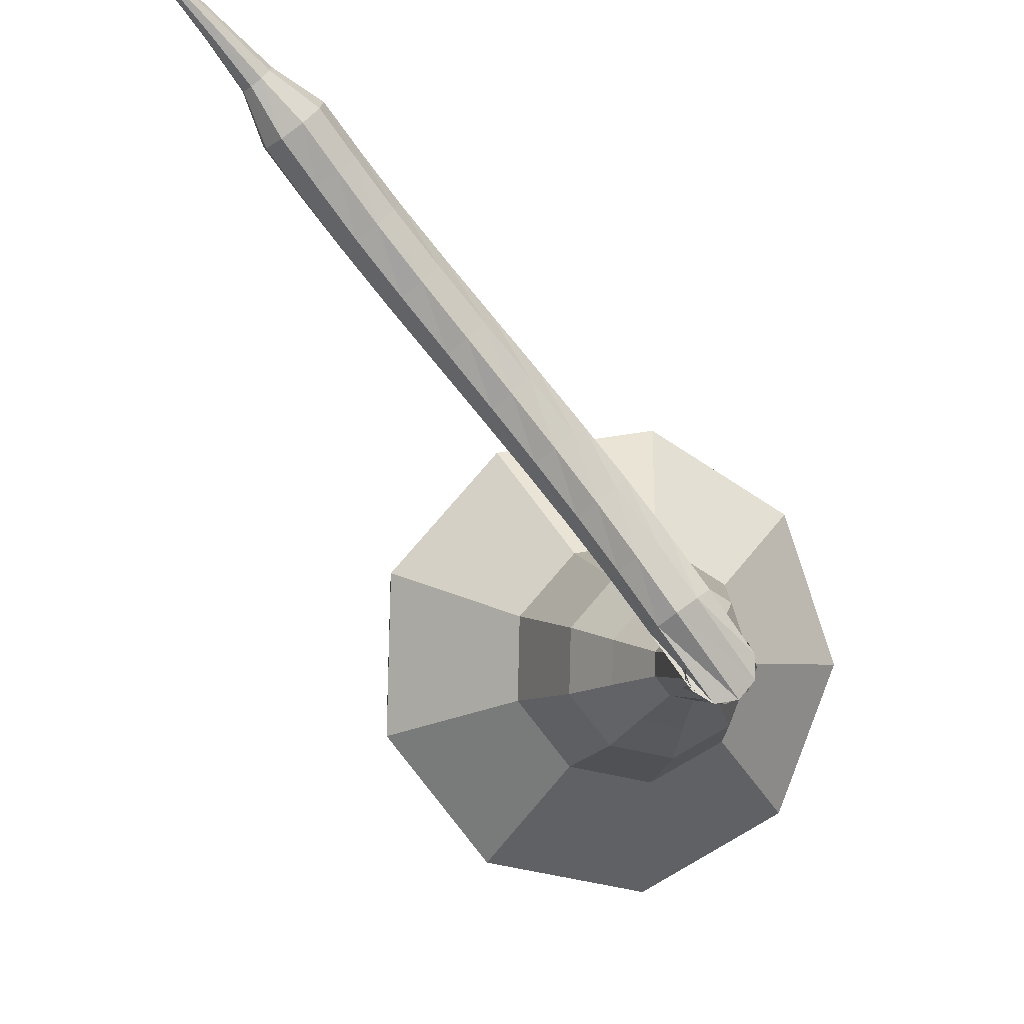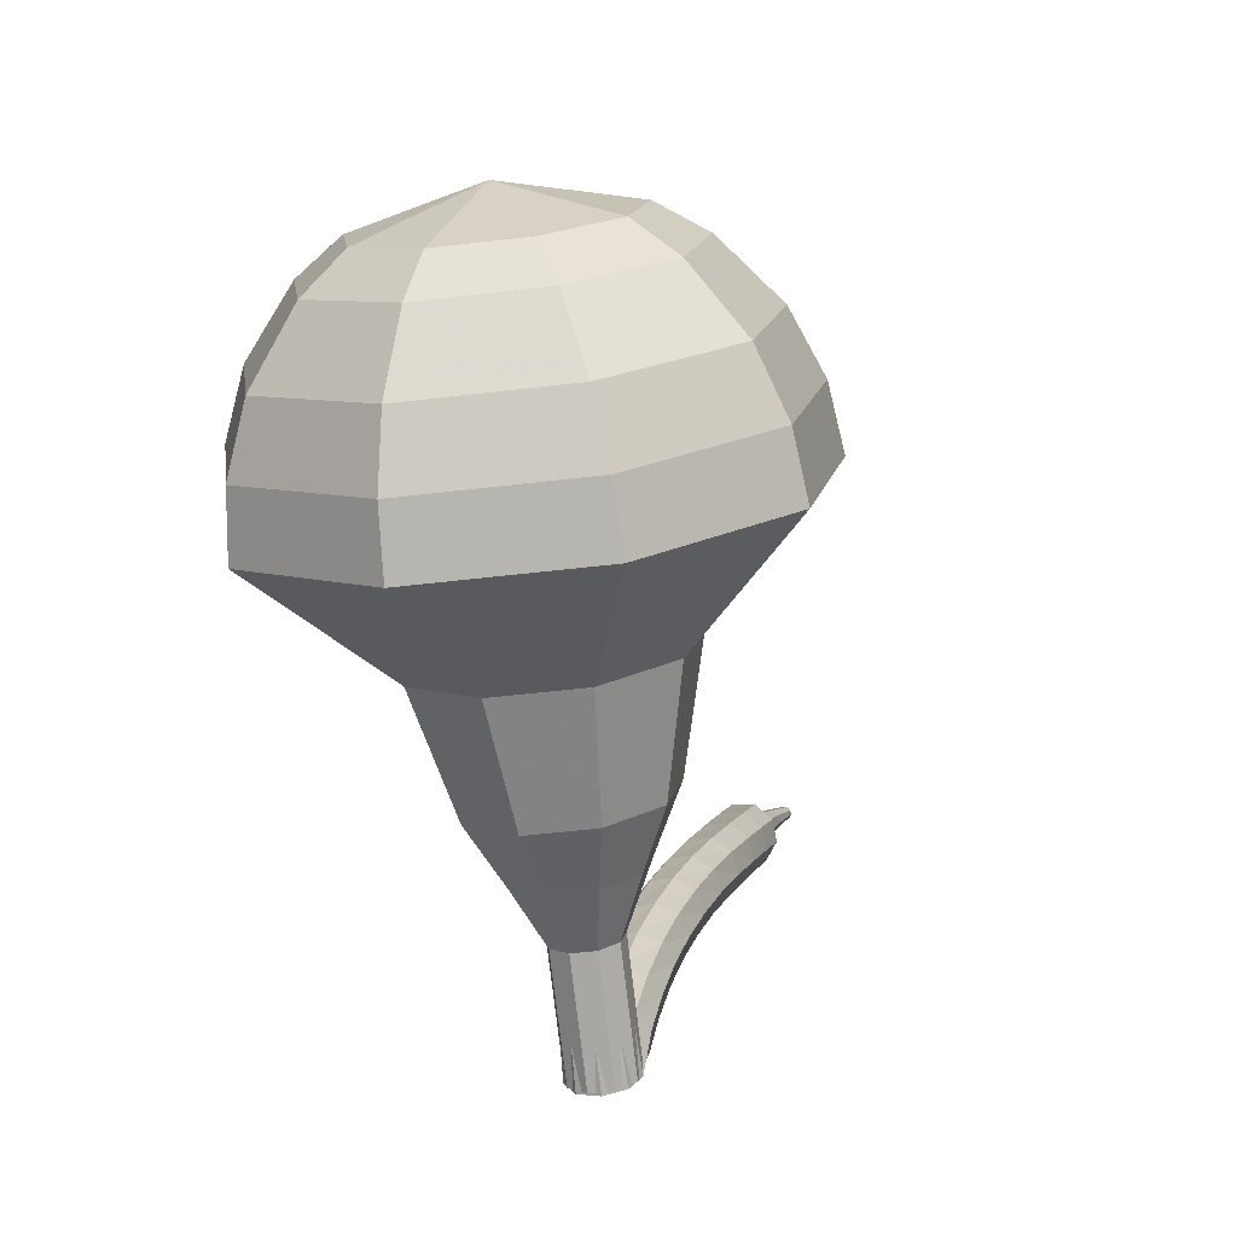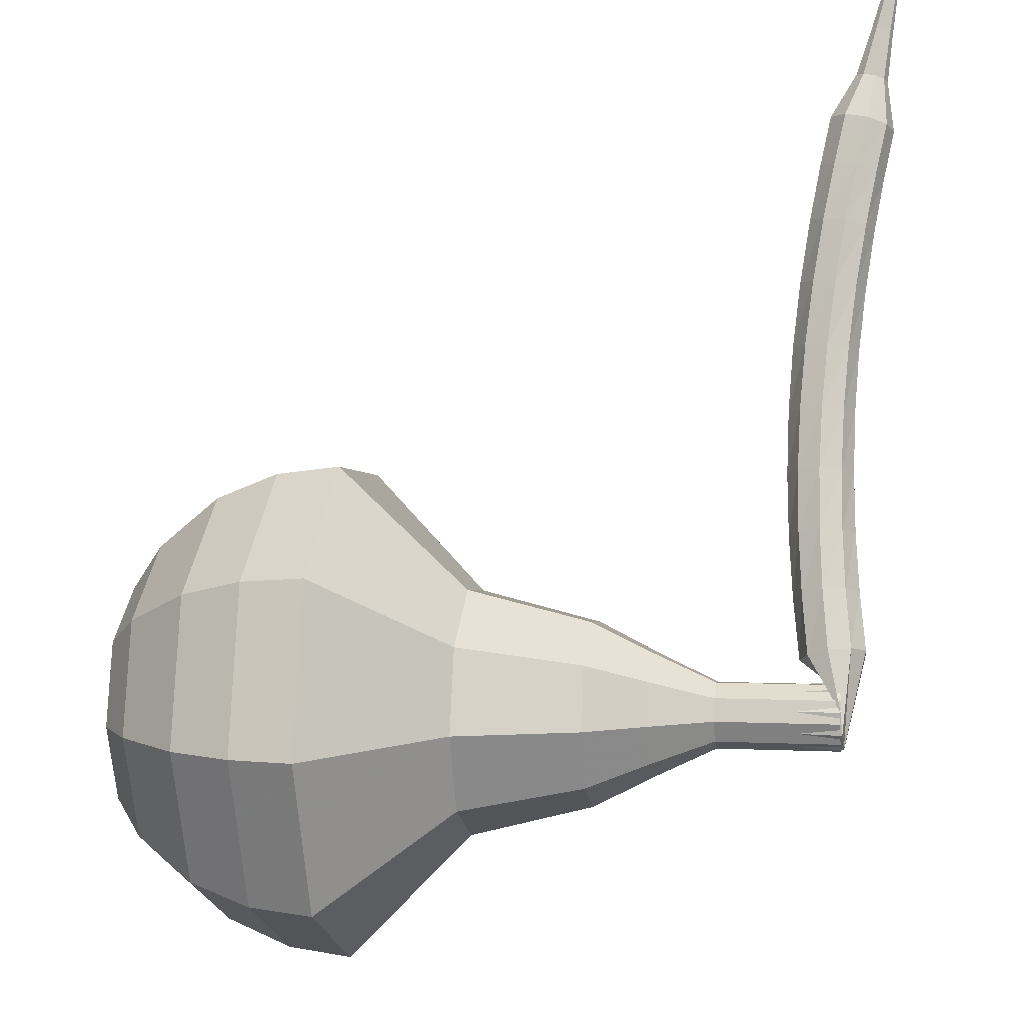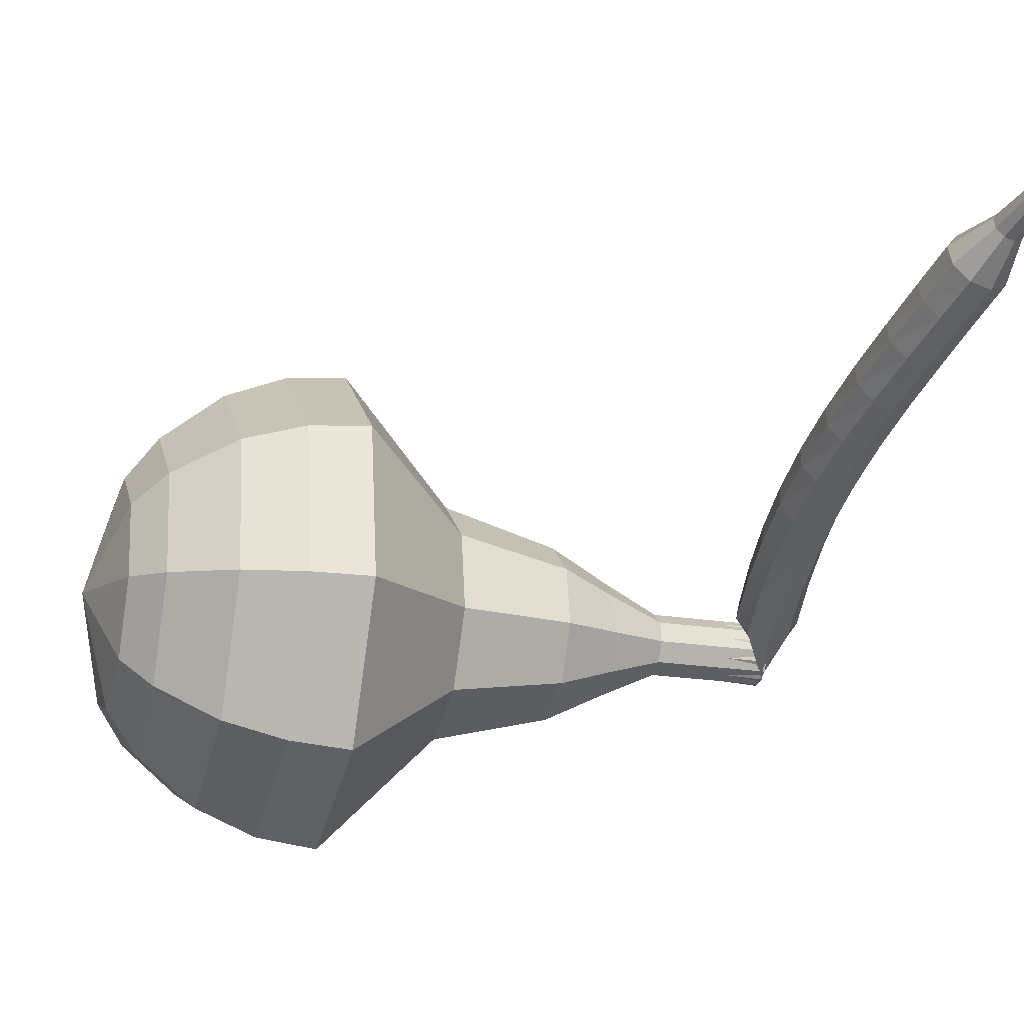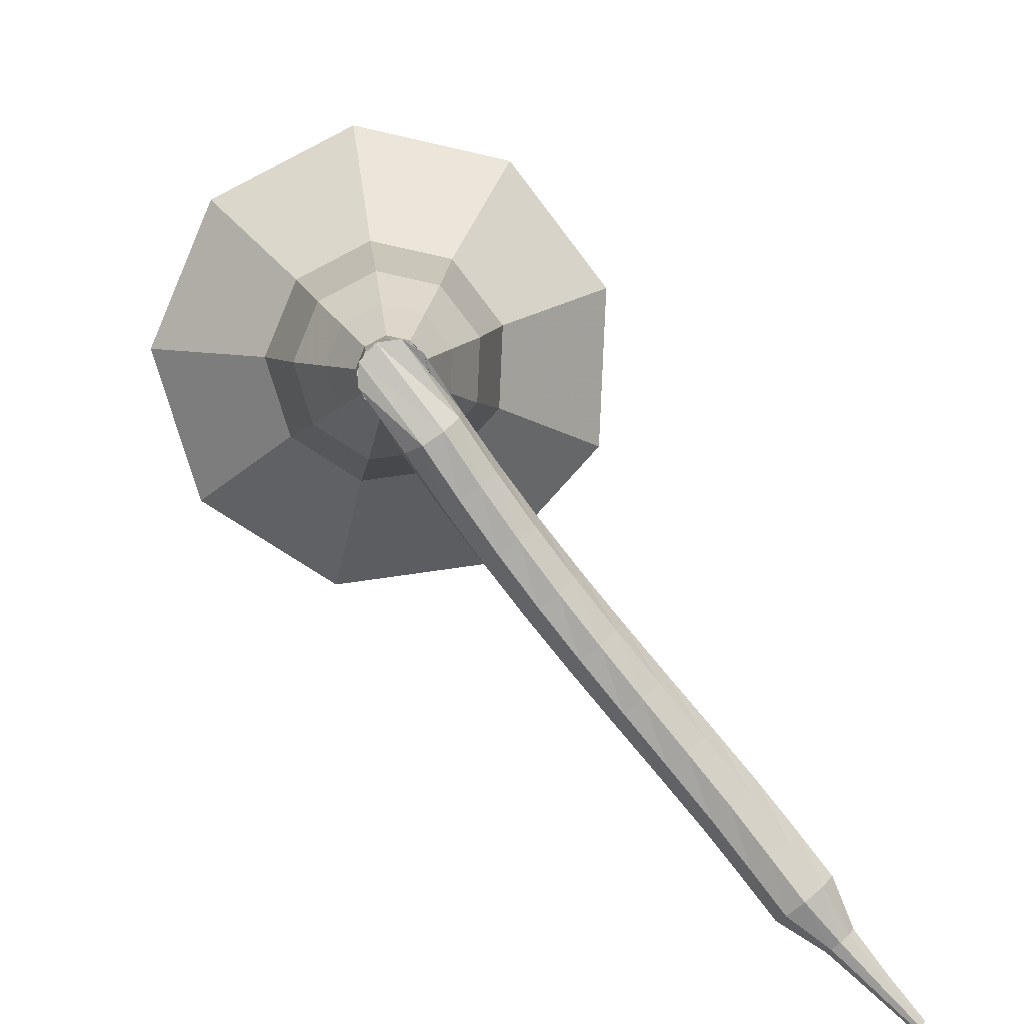
<metadata>
{"format":"obj","ext":"obj","renderer":"f3d","projection":"perspective","resolution":1024,"background":"white","views":[{"elev":-10.7,"azim":-13.2,"up":"+Z"},{"elev":20.4,"azim":152.2,"up":"+Y"},{"elev":-52.4,"azim":-87.8,"up":"+Z"},{"elev":9.4,"azim":-107.2,"up":"+Z"},{"elev":-76.8,"azim":177.0,"up":"+Y"}]}
</metadata>
<code>
g tube1
v 177.3 182.3 120.3
v 176.1 182.8 117.1
v 173.2 183.2 115.5
v 169.9 183.3 116
v 167.7 183.1 118.6
v 167.7 182.6 122
v 169.8 182.1 124.5
v 173.1 181.8 125.1
v 176.1 181.9 123.5
v 177.3 182.3 120.3
v 176 183.3 120.4
v 175.2 183.7 118.1
v 173 184 116.9
v 170.6 184 117.3
v 169 183.9 119.2
v 169 183.5 121.7
v 170.5 183.1 123.5
v 173 182.9 124
v 175.1 183 122.7
v 176 183.3 120.4
v 172.4 184.4 120.6
v 172.4 184.4 120.6
v 172.4 184.4 120.6
v 172.4 184.4 120.6
v 172.4 184.4 120.6
v 172.4 184.4 120.6
v 172.4 184.4 120.6
v 172.4 184.4 120.6
v 172.4 184.4 120.6
v 172.4 184.4 120.6
v 170.2 162.8 117.5
v 170.4 162.8 116.8
v 171 162.8 116.5
v 171.7 162.7 116.6
v 172.1 162.6 117.1
v 172.1 162.5 117.8
v 171.7 162.5 118.3
v 171 162.6 118.4
v 170.4 162.7 118.1
v 170.2 162.8 117.5
v 170.2 163.8 118.9
v 169.7 163.6 118.6
v 169.3 163 118.4
v 169.4 162.4 118.4
v 169.7 161.9 118.7
v 170.3 161.8 119.1
v 170.8 162.2 119.4
v 170.9 162.9 119.5
v 170.7 163.5 119.3
v 170.2 163.8 118.9
v 169.1 163.9 120.4
v 168.6 163.7 120
v 168.3 163.1 119.8
v 168.3 162.4 119.9
v 168.7 162 120.2
v 169.2 161.9 120.6
v 169.7 162.3 120.9
v 169.8 163 121
v 169.6 163.6 120.8
v 169.1 163.9 120.4
v 167.9 163.9 121.8
v 167.4 163.7 121.4
v 167.1 163.1 121.2
v 167.2 162.4 121.3
v 167.6 162 121.6
v 168.1 162 122
v 168.5 162.4 122.4
v 168.6 163.1 122.5
v 168.4 163.7 122.2
v 167.9 163.9 121.8
v 166.6 163.9 123.2
v 166.1 163.6 122.8
v 165.9 163 122.6
v 166.1 162.3 122.7
v 166.5 161.9 123
v 167 162 123.5
v 167.3 162.4 123.8
v 167.4 163.1 123.9
v 167.1 163.7 123.7
v 166.6 163.9 123.2
v 165.3 163.8 124.6
v 164.9 163.5 124.2
v 164.7 162.8 123.9
v 164.8 162.2 124
v 165.3 161.8 124.4
v 165.8 161.9 124.8
v 166.1 162.3 125.2
v 166.1 163 125.3
v 165.8 163.6 125
v 165.3 163.8 124.6
v 163.9 163.5 126
v 163.5 163.2 125.5
v 163.4 162.6 125.3
v 163.6 162 125.4
v 164 161.6 125.7
v 164.5 161.7 126.2
v 164.8 162.2 126.6
v 164.8 162.9 126.7
v 164.4 163.4 126.4
v 163.9 163.5 126
v 162.5 163.2 127.4
v 162.2 162.9 126.9
v 162.1 162.3 126.7
v 162.3 161.6 126.7
v 162.8 161.3 127.1
v 163.2 161.4 127.6
v 163.5 161.9 128
v 163.4 162.6 128
v 163 163.1 127.8
v 162.5 163.2 127.4
v 161.2 162.9 128.7
v 160.8 162.5 128.2
v 160.8 161.9 128
v 161 161.3 128.1
v 161.5 161 128.5
v 162 161.1 128.9
v 162.2 161.6 129.3
v 162.1 162.3 129.4
v 161.7 162.8 129.1
v 161.2 162.9 128.7
v 160 162.5 129.9
v 159.6 162.1 129.5
v 159.6 161.5 129.2
v 159.9 160.9 129.3
v 160.4 160.6 129.7
v 160.9 160.7 130.2
v 161.1 161.3 130.5
v 160.9 161.9 130.6
v 160.5 162.4 130.4
v 160 162.5 129.9
v 159 162.1 131
v 158.6 161.7 130.6
v 158.6 161.1 130.3
v 158.9 160.5 130.4
v 159.4 160.2 130.8
v 159.9 160.4 131.3
v 160.1 160.9 131.6
v 159.9 161.6 131.7
v 159.5 162 131.5
v 159 162.1 131
v 158.1 161.3 132.1
v 158 161.1 131.8
v 158 160.8 131.7
v 158.1 160.5 131.7
v 158.4 160.3 131.9
v 158.6 160.4 132.2
v 158.7 160.7 132.4
v 158.6 161 132.4
v 158.4 161.2 132.3
v 158.1 161.3 132.1
v 157.1 160.7 133.1
v 157 160.6 132.9
v 157 160.4 132.8
v 157.1 160.2 132.9
v 157.2 160.1 133
v 157.4 160.1 133.2
v 157.4 160.3 133.3
v 157.4 160.5 133.3
v 157.3 160.7 133.2
v 157.1 160.7 133.1
v 156 160.2 134.1
v 155.9 160.1 134
v 155.9 160 133.9
v 156 159.9 134
v 156.1 159.8 134
v 156.2 159.9 134.1
v 156.2 160 134.2
v 156.2 160.1 134.2
v 156.1 160.2 134.2
v 156 160.2 134.1
f 1 2 12
f 12 11 1
f 2 3 13
f 13 12 2
f 3 4 14
f 14 13 3
f 4 5 15
f 15 14 4
f 5 6 16
f 16 15 5
f 6 7 17
f 17 16 6
f 7 8 18
f 18 17 7
f 8 9 19
f 19 18 8
f 9 10 20
f 20 19 9
f 11 12 22
f 22 21 11
f 12 13 23
f 23 22 12
f 13 14 24
f 24 23 13
f 14 15 25
f 25 24 14
f 15 16 26
f 26 25 15
f 16 17 27
f 27 26 16
f 17 18 28
f 28 27 17
f 18 19 29
f 29 28 18
f 19 20 30
f 30 29 19
f 21 22 32
f 32 31 21
f 22 23 33
f 33 32 22
f 23 24 34
f 34 33 23
f 24 25 35
f 35 34 24
f 25 26 36
f 36 35 25
f 26 27 37
f 37 36 26
f 27 28 38
f 38 37 27
f 28 29 39
f 39 38 28
f 29 30 40
f 40 39 29
f 31 32 42
f 42 41 31
f 32 33 43
f 43 42 32
f 33 34 44
f 44 43 33
f 34 35 45
f 45 44 34
f 35 36 46
f 46 45 35
f 36 37 47
f 47 46 36
f 37 38 48
f 48 47 37
f 38 39 49
f 49 48 38
f 39 40 50
f 50 49 39
f 41 42 52
f 52 51 41
f 42 43 53
f 53 52 42
f 43 44 54
f 54 53 43
f 44 45 55
f 55 54 44
f 45 46 56
f 56 55 45
f 46 47 57
f 57 56 46
f 47 48 58
f 58 57 47
f 48 49 59
f 59 58 48
f 49 50 60
f 60 59 49
f 51 52 62
f 62 61 51
f 52 53 63
f 63 62 52
f 53 54 64
f 64 63 53
f 54 55 65
f 65 64 54
f 55 56 66
f 66 65 55
f 56 57 67
f 67 66 56
f 57 58 68
f 68 67 57
f 58 59 69
f 69 68 58
f 59 60 70
f 70 69 59
f 61 62 72
f 72 71 61
f 62 63 73
f 73 72 62
f 63 64 74
f 74 73 63
f 64 65 75
f 75 74 64
f 65 66 76
f 76 75 65
f 66 67 77
f 77 76 66
f 67 68 78
f 78 77 67
f 68 69 79
f 79 78 68
f 69 70 80
f 80 79 69
f 71 72 82
f 82 81 71
f 72 73 83
f 83 82 72
f 73 74 84
f 84 83 73
f 74 75 85
f 85 84 74
f 75 76 86
f 86 85 75
f 76 77 87
f 87 86 76
f 77 78 88
f 88 87 77
f 78 79 89
f 89 88 78
f 79 80 90
f 90 89 79
f 81 82 92
f 92 91 81
f 82 83 93
f 93 92 82
f 83 84 94
f 94 93 83
f 84 85 95
f 95 94 84
f 85 86 96
f 96 95 85
f 86 87 97
f 97 96 86
f 87 88 98
f 98 97 87
f 88 89 99
f 99 98 88
f 89 90 100
f 100 99 89
f 91 92 102
f 102 101 91
f 92 93 103
f 103 102 92
f 93 94 104
f 104 103 93
f 94 95 105
f 105 104 94
f 95 96 106
f 106 105 95
f 96 97 107
f 107 106 96
f 97 98 108
f 108 107 97
f 98 99 109
f 109 108 98
f 99 100 110
f 110 109 99
f 101 102 112
f 112 111 101
f 102 103 113
f 113 112 102
f 103 104 114
f 114 113 103
f 104 105 115
f 115 114 104
f 105 106 116
f 116 115 105
f 106 107 117
f 117 116 106
f 107 108 118
f 118 117 107
f 108 109 119
f 119 118 108
f 109 110 120
f 120 119 109
f 111 112 122
f 122 121 111
f 112 113 123
f 123 122 112
f 113 114 124
f 124 123 113
f 114 115 125
f 125 124 114
f 115 116 126
f 126 125 115
f 116 117 127
f 127 126 116
f 117 118 128
f 128 127 117
f 118 119 129
f 129 128 118
f 119 120 130
f 130 129 119
f 121 122 132
f 132 131 121
f 122 123 133
f 133 132 122
f 123 124 134
f 134 133 123
f 124 125 135
f 135 134 124
f 125 126 136
f 136 135 125
f 126 127 137
f 137 136 126
f 127 128 138
f 138 137 127
f 128 129 139
f 139 138 128
f 129 130 140
f 140 139 129
f 131 132 142
f 142 141 131
f 132 133 143
f 143 142 132
f 133 134 144
f 144 143 133
f 134 135 145
f 145 144 134
f 135 136 146
f 146 145 135
f 136 137 147
f 147 146 136
f 137 138 148
f 148 147 137
f 138 139 149
f 149 148 138
f 139 140 150
f 150 149 139
f 141 142 152
f 152 151 141
f 142 143 153
f 153 152 142
f 143 144 154
f 154 153 143
f 144 145 155
f 155 154 144
f 145 146 156
f 156 155 145
f 146 147 157
f 157 156 146
f 147 148 158
f 158 157 147
f 148 149 159
f 159 158 148
f 149 150 160
f 160 159 149
f 151 152 162
f 162 161 151
f 152 153 163
f 163 162 152
f 153 154 164
f 164 163 153
f 154 155 165
f 165 164 154
f 155 156 166
f 166 165 155
f 156 157 167
f 167 166 156
f 157 158 168
f 168 167 157
f 158 159 169
f 169 168 158
f 159 160 170
f 170 169 159
v 172.2 162.6 117.5
v 171.9 162.7 116.8
v 171.3 162.8 116.5
v 170.7 162.8 116.6
v 170.2 162.8 117.1
v 170.2 162.7 117.8
v 170.7 162.6 118.3
v 171.3 162.5 118.4
v 171.9 162.5 118.1
v 172.2 162.6 117.5
v 172.3 164.4 117.7
v 172 164.5 117.1
v 171.4 164.6 116.7
v 170.8 164.6 116.9
v 170.3 164.6 117.4
v 170.3 164.5 118
v 170.8 164.4 118.6
v 171.4 164.3 118.7
v 172 164.3 118.3
v 172.3 164.4 117.7
v 172.4 166.2 118
v 172.1 166.3 117.3
v 171.6 166.4 117
v 170.9 166.4 117.1
v 170.4 166.3 117.6
v 170.4 166.3 118.3
v 170.9 166.2 118.8
v 171.5 166.1 118.9
v 172.1 166.1 118.6
v 172.4 166.2 118
v 173.3 167.9 118.2
v 172.9 168.1 117
v 171.8 168.3 116.4
v 170.6 168.3 116.6
v 169.7 168.2 117.6
v 169.7 168.1 118.9
v 170.5 167.9 119.8
v 171.8 167.8 120
v 172.9 167.8 119.4
v 173.3 167.9 118.2
v 174.4 169.7 118.5
v 173.7 170 116.7
v 172.1 170.2 115.7
v 170.2 170.3 116.1
v 169 170.1 117.5
v 168.9 169.8 119.4
v 170.2 169.6 120.9
v 172 169.4 121.2
v 173.7 169.5 120.3
v 174.4 169.7 118.5
v 175.5 173.2 119
v 174.7 173.6 116.6
v 172.5 173.9 115.3
v 169.9 174 115.8
v 168.3 173.8 117.7
v 168.3 173.4 120.3
v 169.9 173.1 122.2
v 172.4 172.9 122.6
v 174.6 172.9 121.4
v 175.5 173.2 119
v 179.5 176.6 119.5
v 177.8 177.3 114.7
v 173.4 178 112.2
v 168.3 178.1 113.1
v 165 177.8 117
v 164.9 177.1 122
v 168.2 176.3 125.9
v 173.2 175.9 126.8
v 177.7 176 124.3
v 179.5 176.6 119.5
v 179.4 178.4 119.8
v 177.7 179.2 115.1
v 173.4 179.8 112.7
v 168.5 180 113.5
v 165.3 179.6 117.3
v 165.3 178.9 122.2
v 168.4 178.2 126
v 173.3 177.8 126.8
v 177.6 177.9 124.4
v 179.4 178.4 119.8
v 178.7 180.3 120
v 177.2 181 115.9
v 173.4 181.5 113.7
v 169 181.7 114.5
v 166.1 181.4 117.8
v 166.1 180.7 122.2
v 168.9 180.1 125.6
v 173.3 179.7 126.4
v 177.1 179.8 124.2
v 178.7 180.3 120
v 177.3 182.3 120.3
v 176.1 182.8 117.1
v 173.2 183.2 115.5
v 169.9 183.3 116
v 167.7 183.1 118.6
v 167.7 182.6 122
v 169.8 182.1 124.5
v 173.1 181.8 125.1
v 176.1 181.9 123.5
v 177.3 182.3 120.3
v 176 183.3 120.4
v 175.2 183.7 118.1
v 173 184 116.9
v 170.6 184 117.3
v 169 183.9 119.2
v 169 183.5 121.7
v 170.5 183.1 123.5
v 173 182.9 124
v 175.1 183 122.7
v 176 183.3 120.4
v 172.4 184.4 120.6
v 172.4 184.4 120.6
v 172.4 184.4 120.6
v 172.4 184.4 120.6
v 172.4 184.4 120.6
v 172.4 184.4 120.6
v 172.4 184.4 120.6
v 172.4 184.4 120.6
v 172.4 184.4 120.6
v 172.4 184.4 120.6
f 171 172 182
f 182 181 171
f 172 173 183
f 183 182 172
f 173 174 184
f 184 183 173
f 174 175 185
f 185 184 174
f 175 176 186
f 186 185 175
f 176 177 187
f 187 186 176
f 177 178 188
f 188 187 177
f 178 179 189
f 189 188 178
f 179 180 190
f 190 189 179
f 181 182 192
f 192 191 181
f 182 183 193
f 193 192 182
f 183 184 194
f 194 193 183
f 184 185 195
f 195 194 184
f 185 186 196
f 196 195 185
f 186 187 197
f 197 196 186
f 187 188 198
f 198 197 187
f 188 189 199
f 199 198 188
f 189 190 200
f 200 199 189
f 191 192 202
f 202 201 191
f 192 193 203
f 203 202 192
f 193 194 204
f 204 203 193
f 194 195 205
f 205 204 194
f 195 196 206
f 206 205 195
f 196 197 207
f 207 206 196
f 197 198 208
f 208 207 197
f 198 199 209
f 209 208 198
f 199 200 210
f 210 209 199
f 201 202 212
f 212 211 201
f 202 203 213
f 213 212 202
f 203 204 214
f 214 213 203
f 204 205 215
f 215 214 204
f 205 206 216
f 216 215 205
f 206 207 217
f 217 216 206
f 207 208 218
f 218 217 207
f 208 209 219
f 219 218 208
f 209 210 220
f 220 219 209
f 211 212 222
f 222 221 211
f 212 213 223
f 223 222 212
f 213 214 224
f 224 223 213
f 214 215 225
f 225 224 214
f 215 216 226
f 226 225 215
f 216 217 227
f 227 226 216
f 217 218 228
f 228 227 217
f 218 219 229
f 229 228 218
f 219 220 230
f 230 229 219
f 221 222 232
f 232 231 221
f 222 223 233
f 233 232 222
f 223 224 234
f 234 233 223
f 224 225 235
f 235 234 224
f 225 226 236
f 236 235 225
f 226 227 237
f 237 236 226
f 227 228 238
f 238 237 227
f 228 229 239
f 239 238 228
f 229 230 240
f 240 239 229
f 231 232 242
f 242 241 231
f 232 233 243
f 243 242 232
f 233 234 244
f 244 243 233
f 234 235 245
f 245 244 234
f 235 236 246
f 246 245 235
f 236 237 247
f 247 246 236
f 237 238 248
f 248 247 237
f 238 239 249
f 249 248 238
f 239 240 250
f 250 249 239
f 241 242 252
f 252 251 241
f 242 243 253
f 253 252 242
f 243 244 254
f 254 253 243
f 244 245 255
f 255 254 244
f 245 246 256
f 256 255 245
f 246 247 257
f 257 256 246
f 247 248 258
f 258 257 247
f 248 249 259
f 259 258 248
f 249 250 260
f 260 259 249
f 251 252 262
f 262 261 251
f 252 253 263
f 263 262 252
f 253 254 264
f 264 263 253
f 254 255 265
f 265 264 254
f 255 256 266
f 266 265 255
f 256 257 267
f 267 266 256
f 257 258 268
f 268 267 257
f 258 259 269
f 269 268 258
f 259 260 270
f 270 269 259
f 261 262 272
f 272 271 261
f 262 263 273
f 273 272 262
f 263 264 274
f 274 273 263
f 264 265 275
f 275 274 264
f 265 266 276
f 276 275 265
f 266 267 277
f 277 276 266
f 267 268 278
f 278 277 267
f 268 269 279
f 279 278 268
f 269 270 280
f 280 279 269
f 271 272 282
f 282 281 271
f 272 273 283
f 283 282 272
f 273 274 284
f 284 283 273
f 274 275 285
f 285 284 274
f 275 276 286
f 286 285 275
f 276 277 287
f 287 286 276
f 277 278 288
f 288 287 277
f 278 279 289
f 289 288 278
f 279 280 290
f 290 289 279
g

</code>
